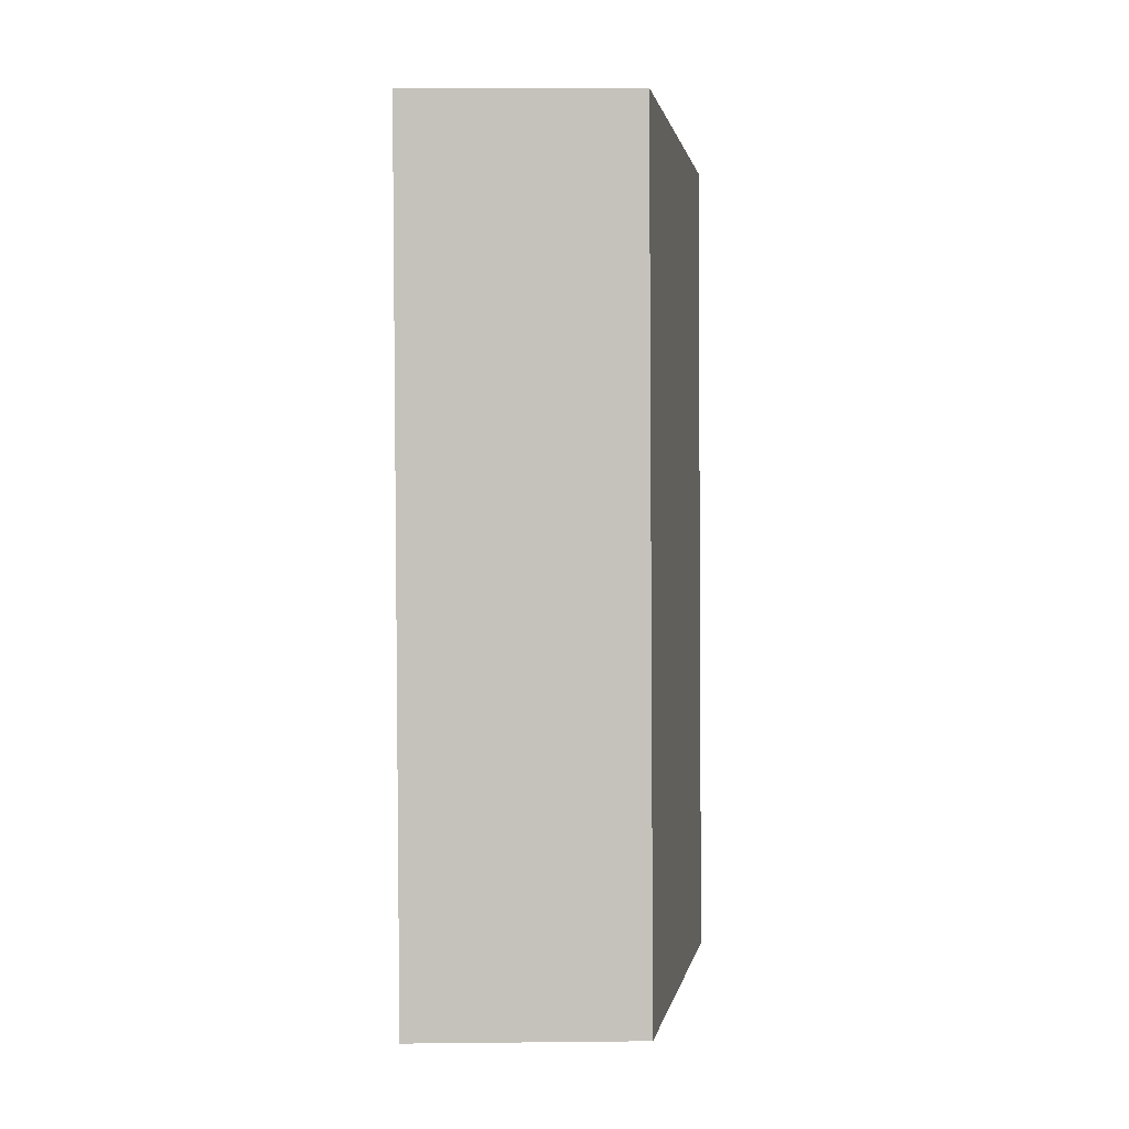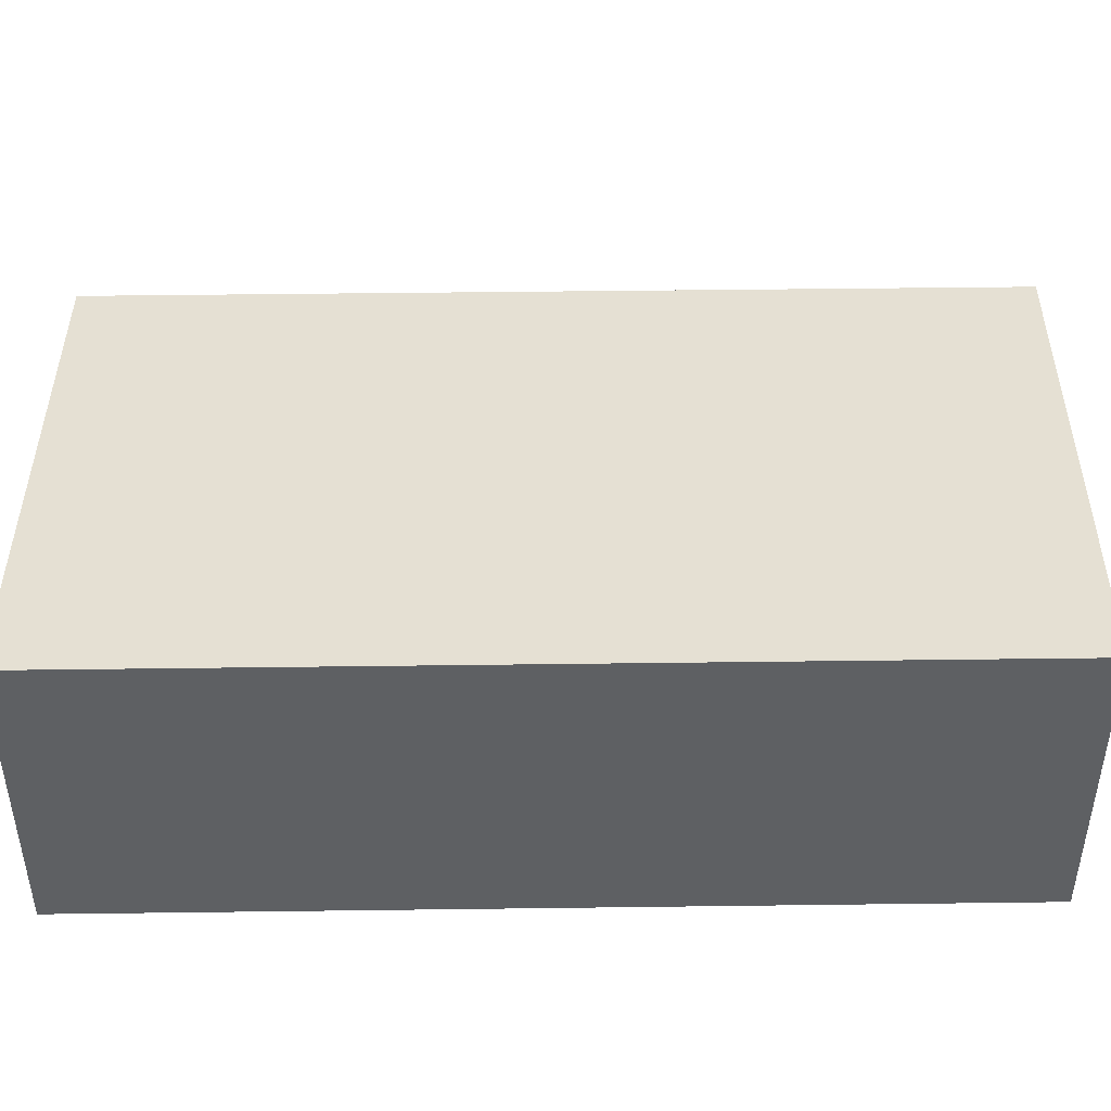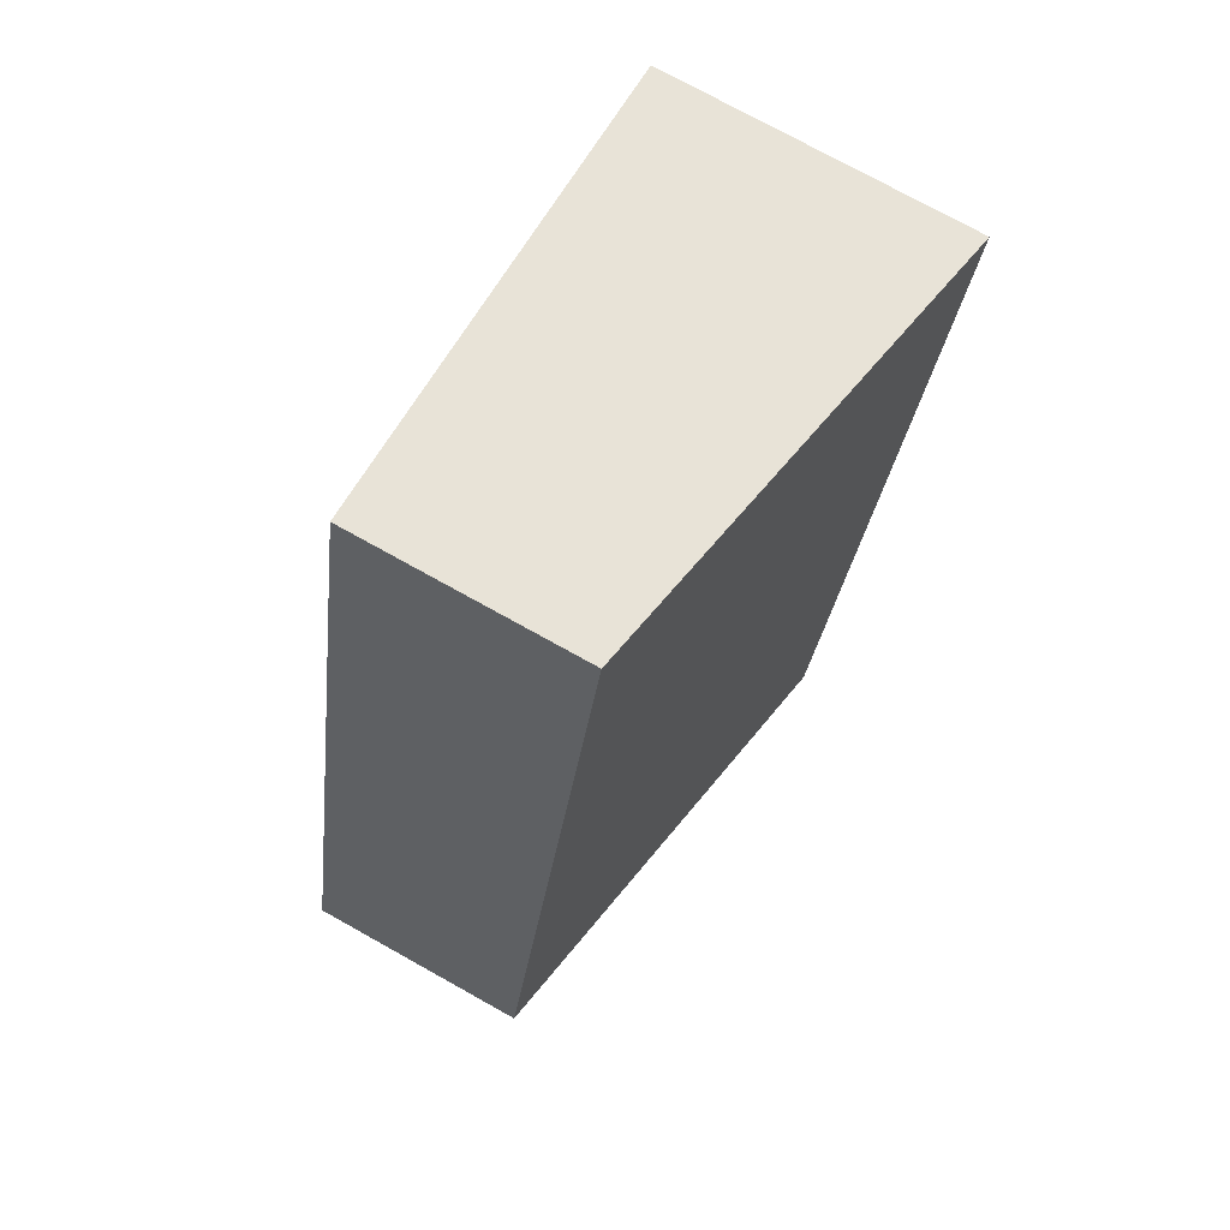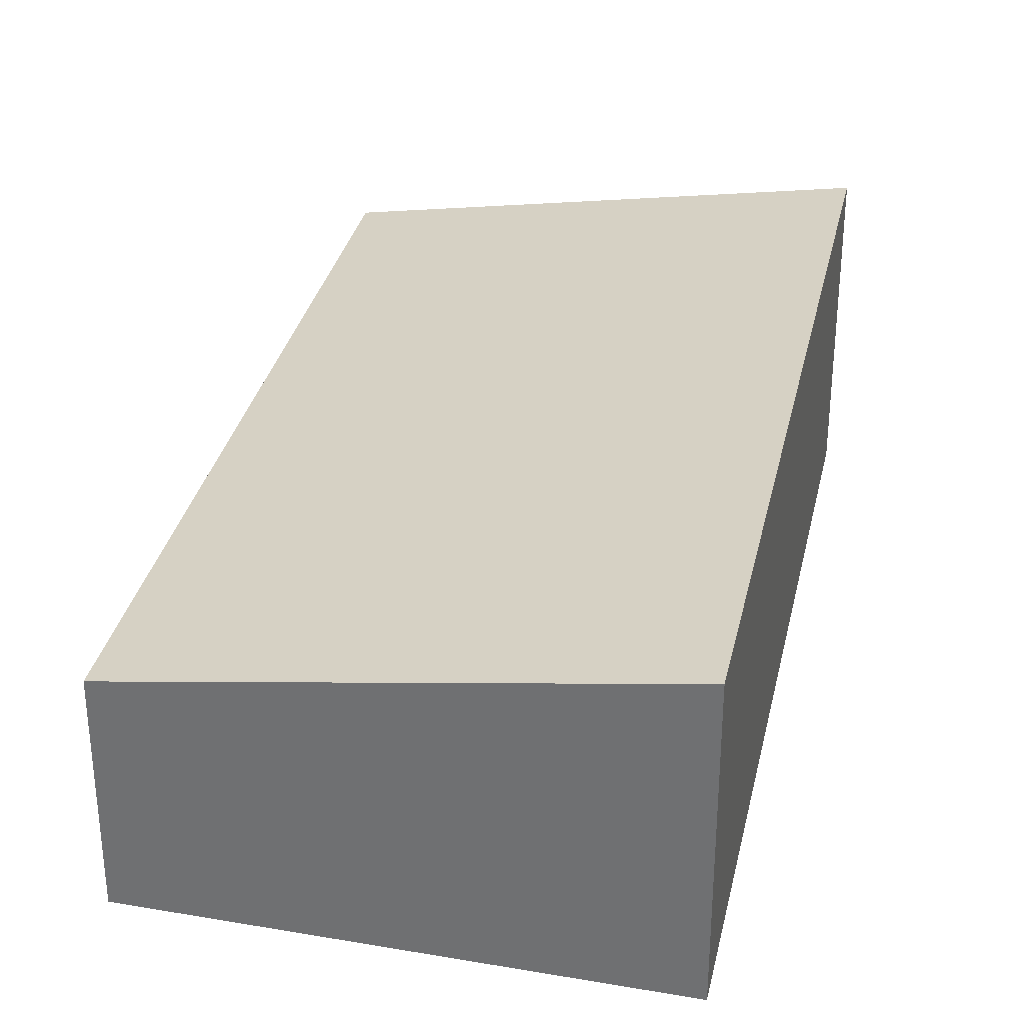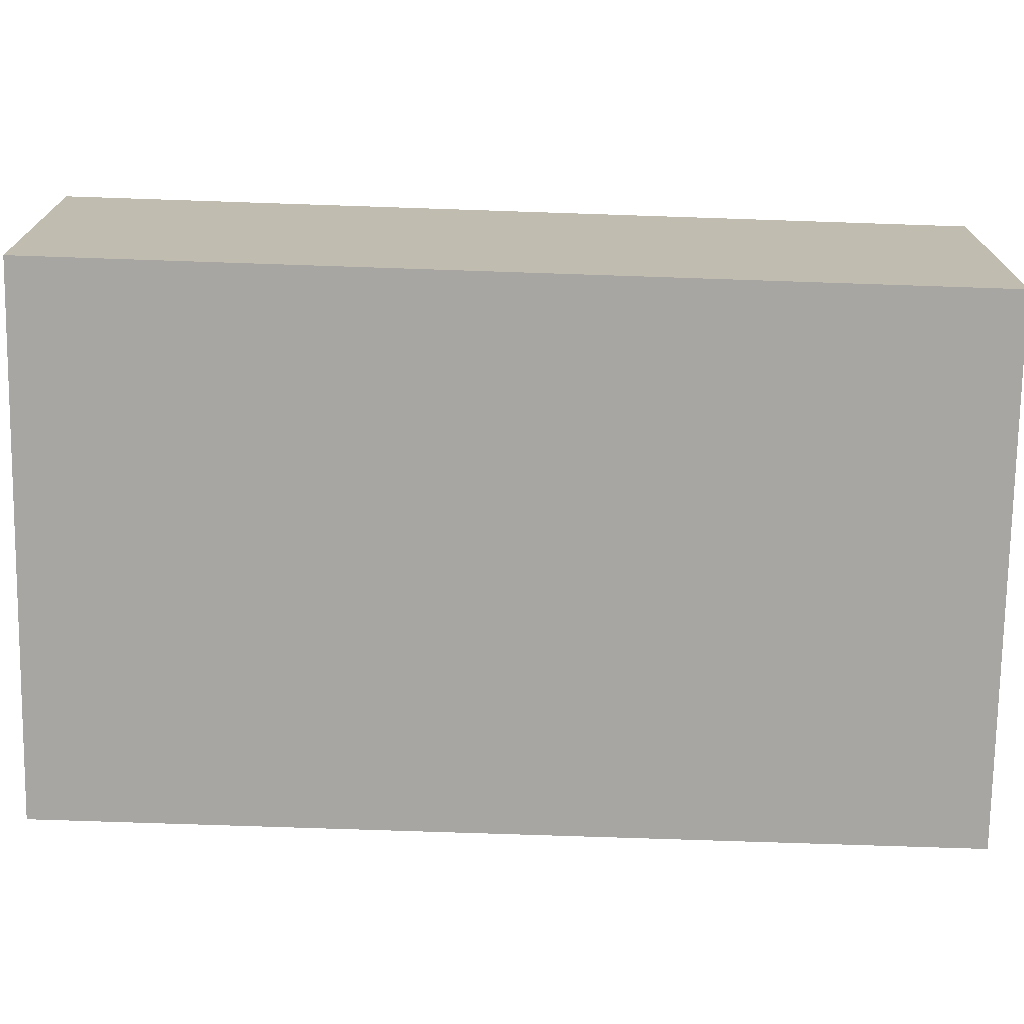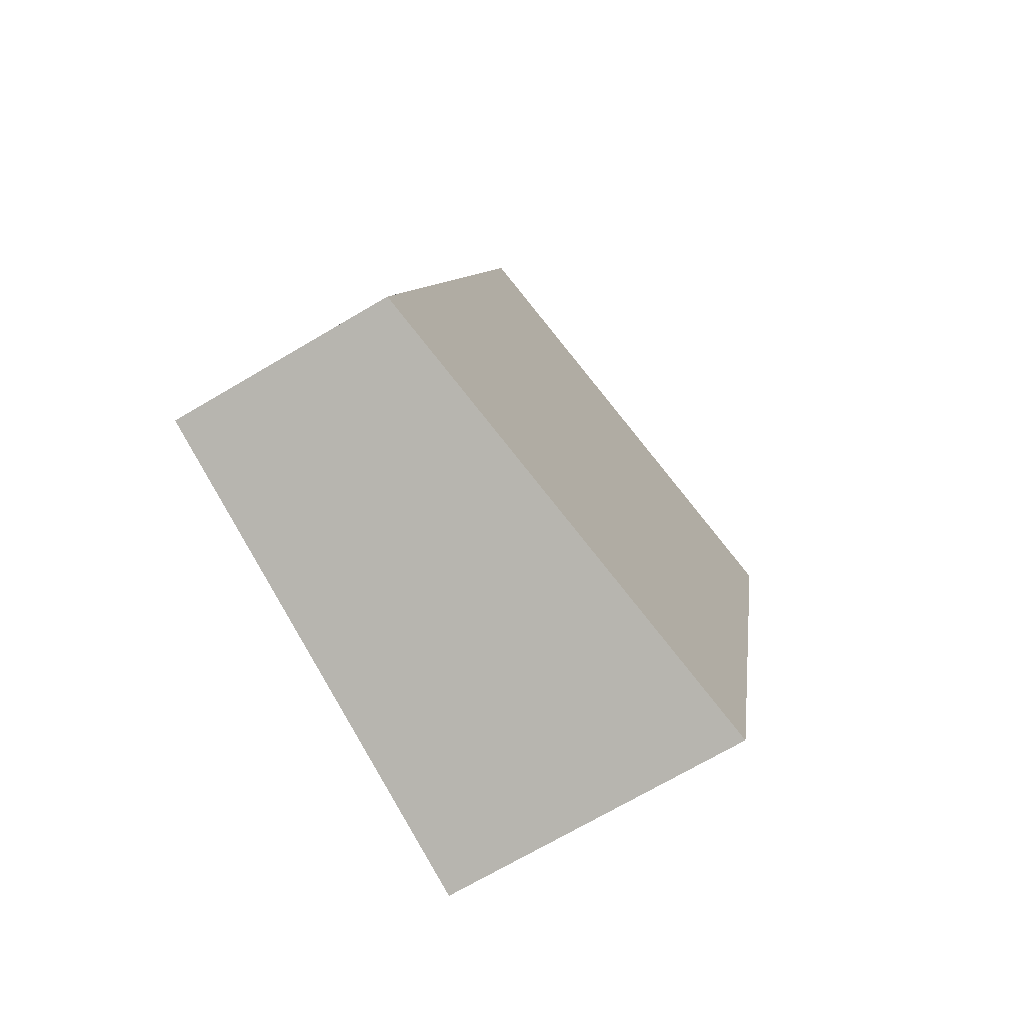
<metadata>
{"format":"obj","ext":"obj","renderer":"f3d","projection":"perspective","resolution":1024,"background":"white","views":[{"elev":14.8,"azim":88.7,"up":"+Z"},{"elev":47.5,"azim":-103.8,"up":"+Y"},{"elev":75.3,"azim":119.1,"up":"+Z"},{"elev":32.7,"azim":179.3,"up":"+Y"},{"elev":-74.0,"azim":-104.9,"up":"+Y"},{"elev":-70.5,"azim":120.6,"up":"+Z"}]}
</metadata>
<code>
v  9.654 3.227 -10.05
v  6.548 3.295 1.624
v  6.94 3.228 1.721
v  0.645 4.306 0.16
v  0 4.417 2.705e-16
v  2.715 4.417 -11.79
v  6.94 -1.054e-16 1.721
v  9.654 6.155e-16 -10.05
v  2.715 7.222e-16 -11.79
v  0 0 0
v  0.645 -9.797e-18 0.16
v  6.548 -9.944e-17 1.624
g defaultobject
f 1 2 3
f 2 1 4
f 4 1 5
f 5 1 6
f 7 1 3
f 1 7 8
f 1 9 6
f 9 1 8
f 9 5 6
f 5 9 10
f 10 4 5
f 4 10 2
f 2 10 11
f 2 11 12
f 2 12 3
f 3 12 7
f 7 9 8
f 9 7 10
f 10 7 12
f 10 12 11

</code>
